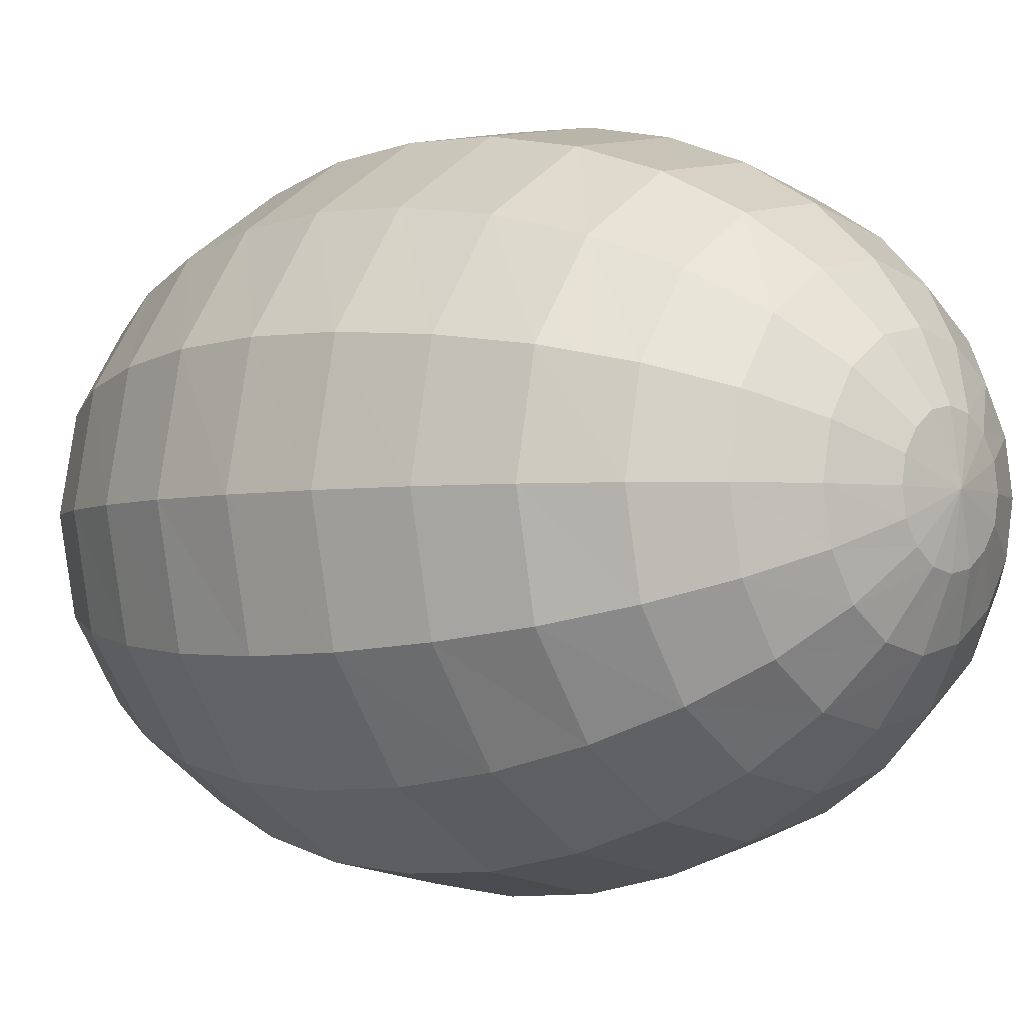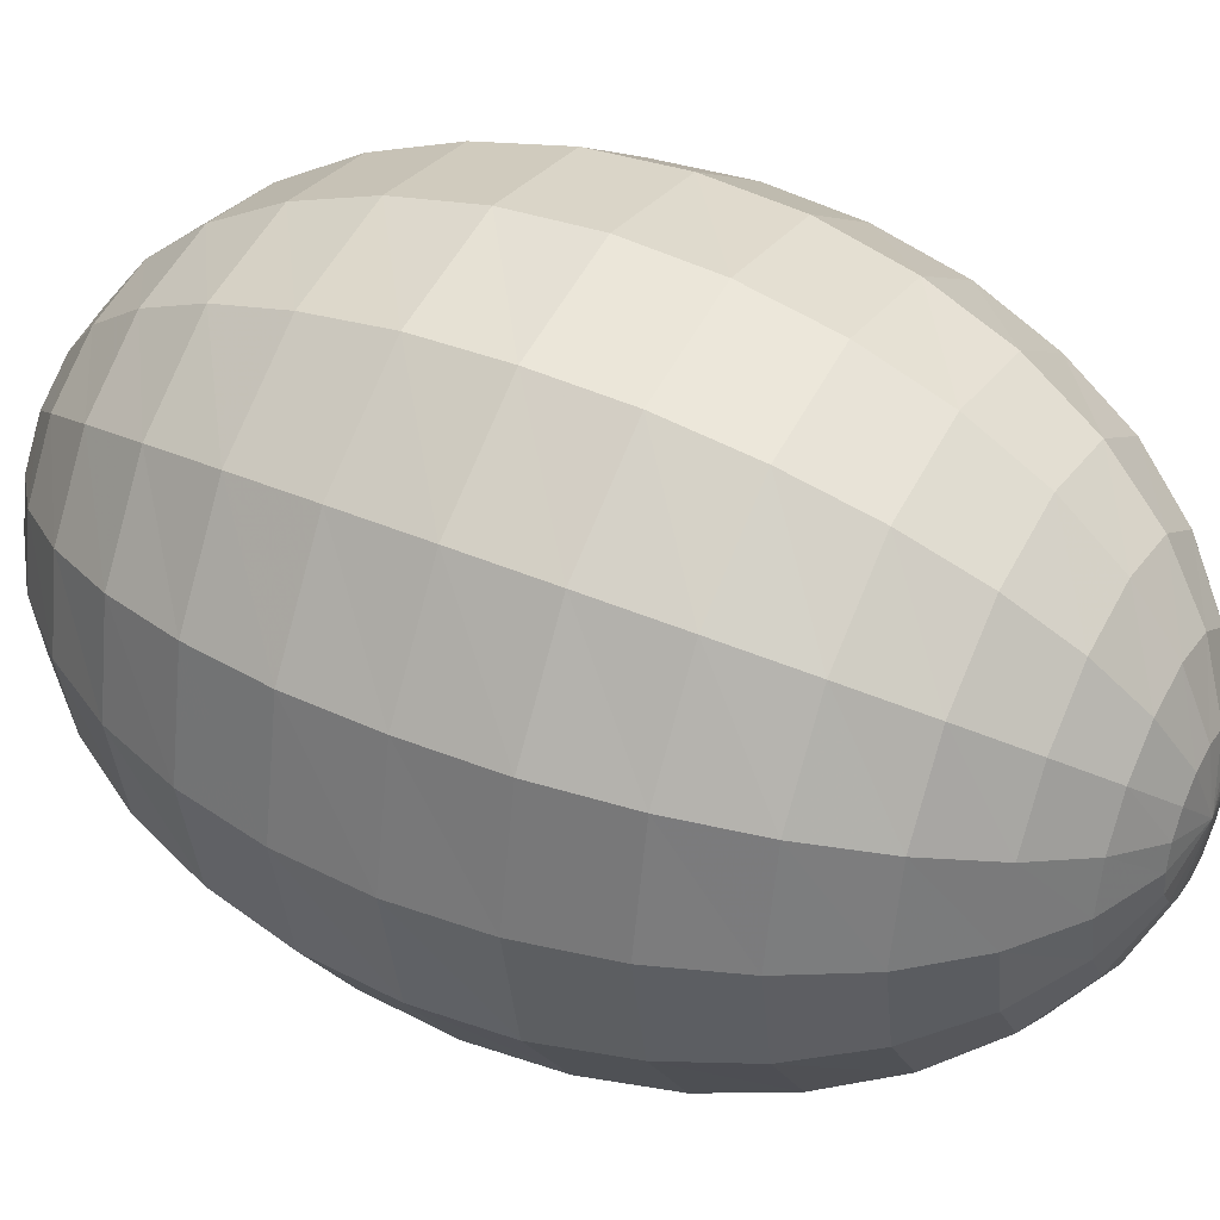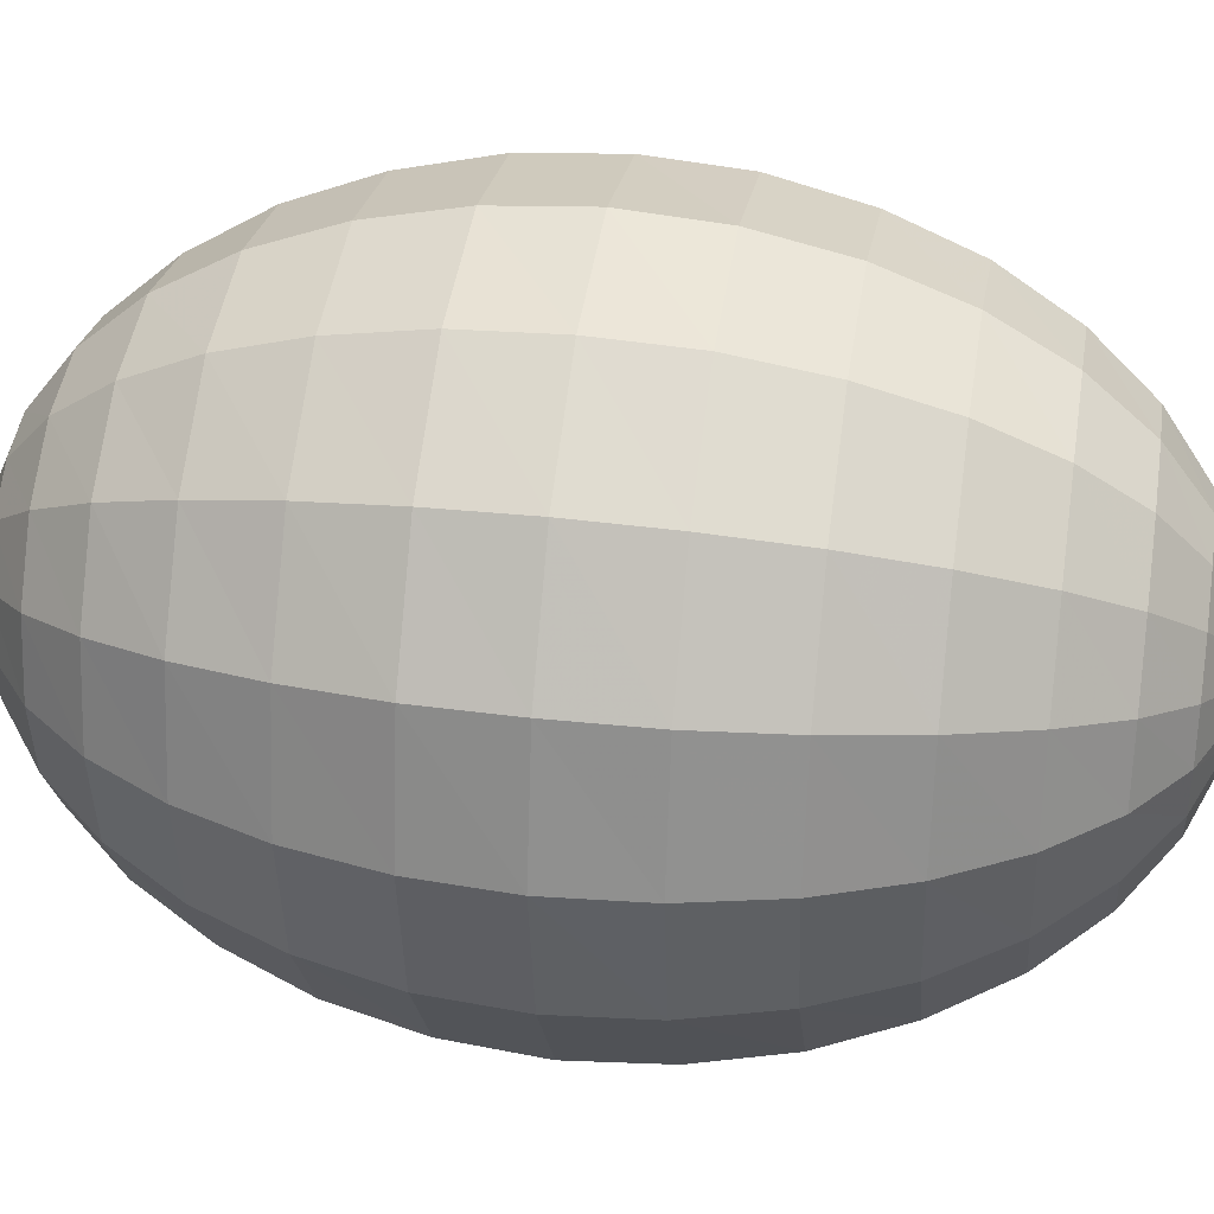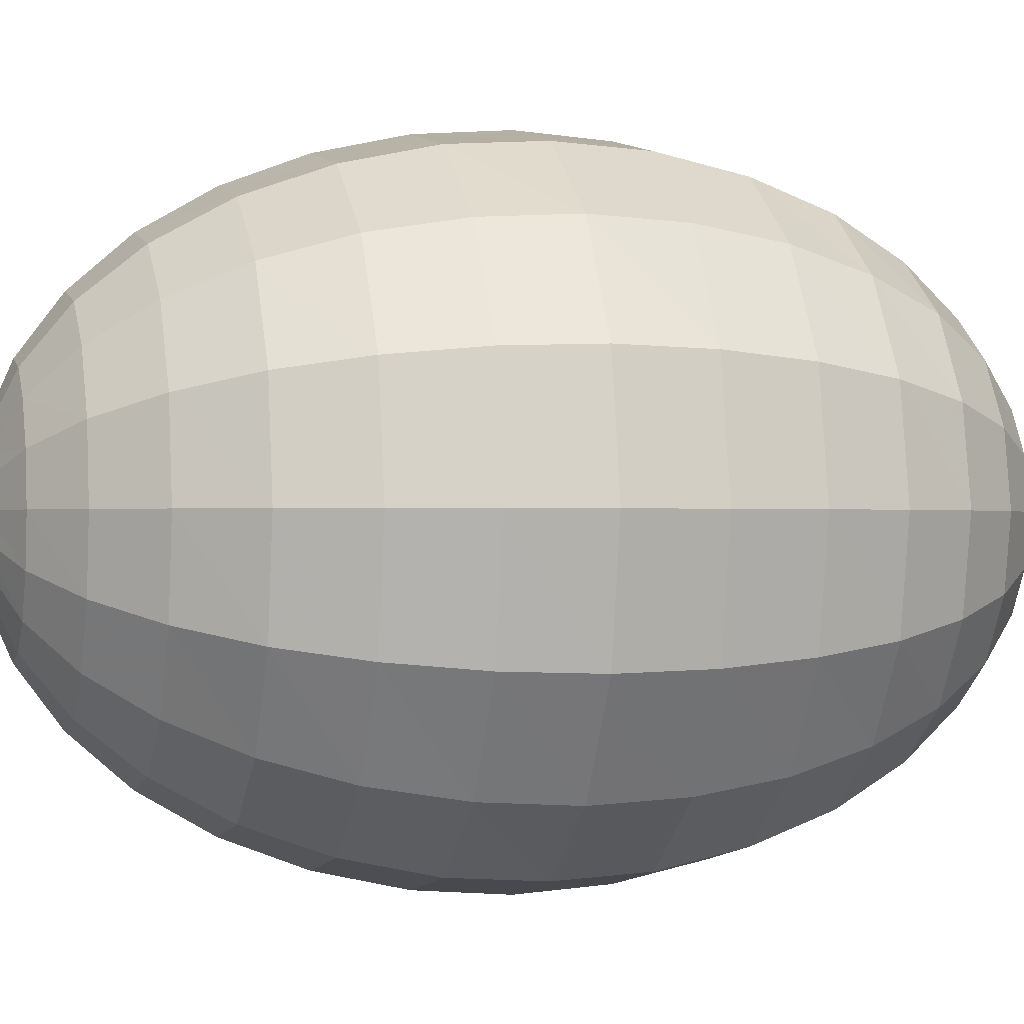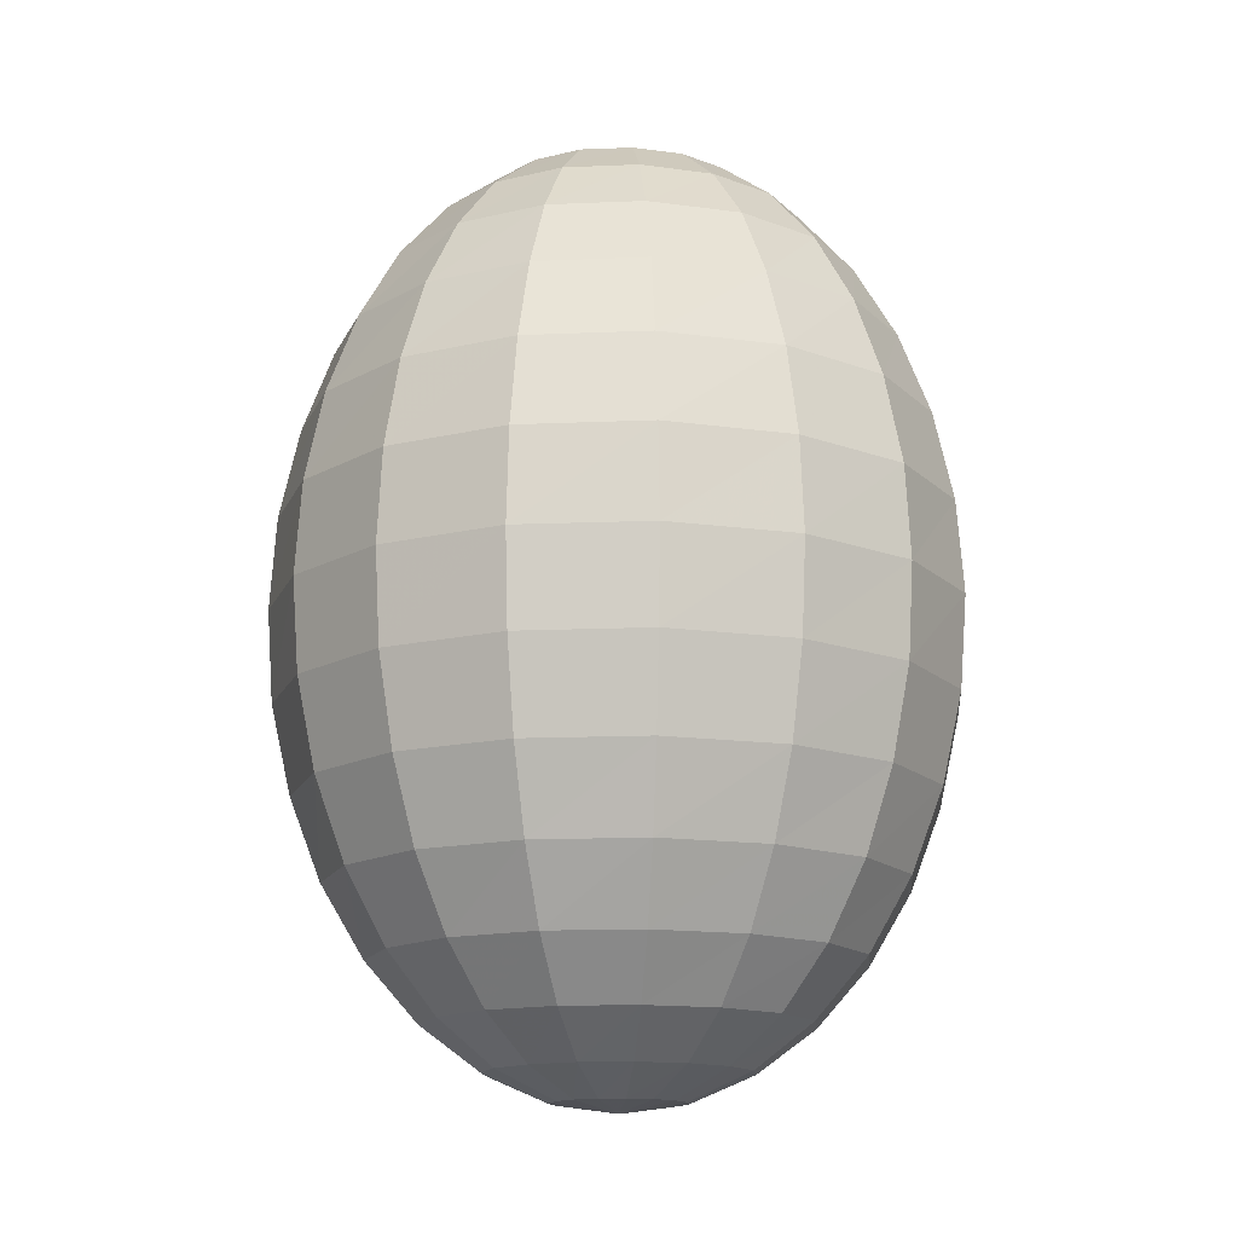
<metadata>
{"format":"obj","ext":"obj","renderer":"f3d","projection":"perspective","resolution":1024,"background":"white","views":[{"elev":-3.2,"azim":132.6,"up":"+Y"},{"elev":40.8,"azim":-62.1,"up":"+Y"},{"elev":35.3,"azim":99.1,"up":"+Y"},{"elev":-0.5,"azim":-104.4,"up":"+Y"},{"elev":-14.4,"azim":-163.4,"up":"+Z"}]}
</metadata>
<code>
o Sphere__0
v -0.000675 0 -0.07
v 0.008325 0.0037 -0.0686
v 0.009025 0 -0.0686
v 0.006125 0.0068 -0.0686
v 0.003025 0.009 -0.0686
v -0.000675 0.0097 -0.0686
v -0.004375 0.009 -0.0686
v -0.007475 0.0068 -0.0686
v -0.009675 0.0037 -0.0686
v -0.01038 0 -0.0686
v -0.009675 -0.0037 -0.0686
v -0.007475 -0.0068 -0.0686
v -0.004375 -0.009 -0.0686
v -0.000675 -0.0097 -0.0686
v 0.003025 -0.009 -0.0686
v 0.006125 -0.0068 -0.0686
v 0.008325 -0.0037 -0.0686
v 0.01692 0.0073 -0.06454
v 0.01843 0 -0.06454
v 0.01282 0.0135 -0.06454
v 0.006625 0.0176 -0.06454
v -0.000675 0.0191 -0.06454
v -0.007975 0.0176 -0.06454
v -0.01418 0.0135 -0.06454
v -0.01827 0.0073 -0.06454
v -0.01978 0 -0.06454
v -0.01827 -0.0073 -0.06454
v -0.01418 -0.0135 -0.06454
v -0.007975 -0.0176 -0.06454
v -0.000675 -0.0191 -0.06454
v 0.006625 -0.0176 -0.06454
v 0.01282 -0.0135 -0.06454
v 0.01692 -0.0073 -0.06454
v 0.02492 0.0106 -0.0581
v 0.02703 0 -0.0581
v 0.01893 0.0196 -0.0581
v 0.009925 0.0256 -0.0581
v -0.000675 0.0277 -0.0581
v -0.01128 0.0256 -0.0581
v -0.02028 0.0196 -0.0581
v -0.02627 0.0106 -0.0581
v -0.02838 0 -0.0581
v -0.02627 -0.0106 -0.0581
v -0.02028 -0.0196 -0.0581
v -0.01128 -0.0256 -0.0581
v -0.000675 -0.0277 -0.0581
v 0.009925 -0.0256 -0.0581
v 0.01893 -0.0196 -0.0581
v 0.02492 -0.0106 -0.0581
v 0.03193 0.0135 -0.04942
v 0.03463 0 -0.04942
v 0.02423 0.0249 -0.04942
v 0.01282 0.0326 -0.04942
v -0.000675 0.0353 -0.04942
v -0.01418 0.0326 -0.04942
v -0.02558 0.0249 -0.04942
v -0.03327 0.0135 -0.04942
v -0.03598 0 -0.04942
v -0.03327 -0.0135 -0.04942
v -0.02567 -0.0249 -0.04942
v -0.01418 -0.0326 -0.04942
v -0.000675 -0.0353 -0.04942
v 0.01282 -0.0326 -0.04942
v 0.02432 -0.0249 -0.04942
v 0.03193 -0.0135 -0.04942
v 0.03773 0.0159 -0.03878
v 0.04083 0 -0.03878
v 0.02863 0.0293 -0.03878
v 0.01523 0.0384 -0.03878
v -0.000675 0.0415 -0.03878
v -0.01657 0.0384 -0.03878
v -0.02998 0.0293 -0.03878
v -0.03907 0.0159 -0.03878
v -0.04217 0 -0.03878
v -0.03907 -0.0159 -0.03878
v -0.02998 -0.0293 -0.03878
v -0.01657 -0.0384 -0.03878
v -0.000675 -0.0415 -0.03878
v 0.01523 -0.0384 -0.03878
v 0.02863 -0.0293 -0.03878
v 0.03773 -0.0159 -0.03878
v 0.04192 0.0176 -0.02674
v 0.04543 0 -0.02674
v 0.03193 0.0326 -0.02674
v 0.01692 0.0426 -0.02674
v -0.000675 0.0461 -0.02674
v -0.01827 0.0426 -0.02674
v -0.03327 0.0326 -0.02674
v -0.04328 0.0176 -0.02674
v -0.04677 0 -0.02674
v -0.04328 -0.0176 -0.02674
v -0.03327 -0.0326 -0.02674
v -0.01827 -0.0426 -0.02674
v -0.000675 -0.0461 -0.02674
v 0.01692 -0.0426 -0.02674
v 0.03193 -0.0326 -0.02674
v 0.04192 -0.0176 -0.02674
v 0.04462 0.0187 -0.01358
v 0.04832 0 -0.01358
v 0.03392 0.0346 -0.01358
v 0.01802 0.0453 -0.01358
v -0.000675 0.049 -0.01358
v -0.01937 0.0453 -0.01358
v -0.03528 0.0346 -0.01358
v -0.04598 0.0187 -0.01358
v -0.04967 0 -0.01358
v -0.04598 -0.0187 -0.01358
v -0.03528 -0.0346 -0.01358
v -0.01937 -0.0453 -0.01358
v -0.000675 -0.049 -0.01358
v 0.01802 -0.0453 -0.01358
v 0.03392 -0.0346 -0.01358
v 0.04462 -0.0187 -0.01358
v 0.04543 0.0191 0
v 0.04933 0 0
v 0.03463 0.0353 0
v 0.01843 0.0461 0
v -0.000675 0.05 0
v -0.01978 0.0461 0
v -0.03598 0.0353 0
v -0.04677 0.0191 0
v -0.05067 0 0
v -0.04677 -0.0191 -0
v -0.03598 -0.0353 -0
v -0.01978 -0.0461 -0
v -0.000675 -0.05 -0
v 0.01843 -0.0461 -0
v 0.03463 -0.0353 -0
v 0.04543 -0.0191 -0
v 0.04462 0.0187 0.01358
v 0.04832 -0 0.01358
v 0.03392 0.0346 0.01358
v 0.01802 0.0453 0.01358
v -0.000675 0.049 0.01358
v -0.01937 0.0453 0.01358
v -0.03528 0.0346 0.01358
v -0.04598 0.0187 0.01358
v -0.04967 -0 0.01358
v -0.04598 -0.0187 0.01358
v -0.03528 -0.0346 0.01358
v -0.01937 -0.0453 0.01358
v -0.000675 -0.049 0.01358
v 0.01802 -0.0453 0.01358
v 0.03392 -0.0346 0.01358
v 0.04462 -0.0187 0.01358
v 0.04192 0.0176 0.02674
v 0.04543 -0 0.02674
v 0.03193 0.0326 0.02674
v 0.01692 0.0426 0.02674
v -0.000675 0.0461 0.02674
v -0.01827 0.0426 0.02674
v -0.03327 0.0326 0.02674
v -0.04328 0.0176 0.02674
v -0.04677 -0 0.02674
v -0.04328 -0.0176 0.02674
v -0.03327 -0.0326 0.02674
v -0.01827 -0.0426 0.02674
v -0.000675 -0.0461 0.02674
v 0.01692 -0.0426 0.02674
v 0.03193 -0.0326 0.02674
v 0.04192 -0.0176 0.02674
v 0.03773 0.0159 0.03878
v 0.04083 -0 0.03878
v 0.02863 0.0293 0.03878
v 0.01523 0.0384 0.03878
v -0.000675 0.0415 0.03878
v -0.01657 0.0384 0.03878
v -0.02998 0.0293 0.03878
v -0.03907 0.0159 0.03878
v -0.04217 -0 0.03878
v -0.03907 -0.0159 0.03878
v -0.02998 -0.0293 0.03878
v -0.01657 -0.0384 0.03878
v -0.000675 -0.0415 0.03878
v 0.01523 -0.0384 0.03878
v 0.02863 -0.0293 0.03878
v 0.03773 -0.0159 0.03878
v 0.03193 0.0135 0.04942
v 0.03463 -0 0.04942
v 0.02432 0.025 0.04942
v 0.01282 0.0326 0.04942
v -0.000675 0.0353 0.04942
v -0.01418 0.0326 0.04942
v -0.02567 0.025 0.04942
v -0.03327 0.0135 0.04942
v -0.03598 -0 0.04942
v -0.03327 -0.0135 0.04942
v -0.02567 -0.0249 0.04942
v -0.01418 -0.0326 0.04942
v -0.000675 -0.0353 0.04942
v 0.01282 -0.0326 0.04942
v 0.02432 -0.0249 0.04942
v 0.03193 -0.0135 0.04942
v 0.02492 0.0106 0.0581
v 0.02703 -0 0.0581
v 0.01893 0.0196 0.0581
v 0.009925 0.0256 0.0581
v -0.000675 0.0277 0.0581
v -0.01128 0.0256 0.0581
v -0.02028 0.0196 0.0581
v -0.02627 0.0106 0.0581
v -0.02838 -0 0.0581
v -0.02627 -0.0106 0.0581
v -0.02028 -0.0196 0.0581
v -0.01128 -0.0256 0.0581
v -0.000675 -0.0277 0.0581
v 0.009925 -0.0256 0.0581
v 0.01893 -0.0196 0.0581
v 0.02492 -0.0106 0.0581
v 0.01692 0.0073 0.06454
v 0.01843 -0 0.06454
v 0.01282 0.0135 0.06454
v 0.006625 0.0176 0.06454
v -0.000675 0.0191 0.06454
v -0.007975 0.0176 0.06454
v -0.01418 0.0135 0.06454
v -0.01827 0.0073 0.06454
v -0.01978 -0 0.06454
v -0.01827 -0.0073 0.06454
v -0.01418 -0.0135 0.06454
v -0.007975 -0.0176 0.06454
v -0.000675 -0.0191 0.06454
v 0.006625 -0.0176 0.06454
v 0.01282 -0.0135 0.06454
v 0.01692 -0.0073 0.06454
v 0.008325 0.0037 0.0686
v 0.009025 -0 0.0686
v 0.006125 0.0068 0.0686
v 0.003025 0.009 0.0686
v -0.000675 0.0097 0.0686
v -0.004375 0.009 0.0686
v -0.007475 0.0068 0.0686
v -0.009675 0.0037 0.0686
v -0.01038 -0 0.0686
v -0.009675 -0.0037 0.0686
v -0.007475 -0.0068 0.0686
v -0.004375 -0.009 0.0686
v -0.000675 -0.0097 0.0686
v 0.003025 -0.009 0.0686
v 0.006125 -0.0068 0.0686
v 0.008325 -0.0037 0.0686
v -0.000675 -0 0.07
f 1 2 3
f 1 4 2
f 1 5 4
f 1 6 5
f 1 7 6
f 1 8 7
f 1 9 8
f 1 10 9
f 1 11 10
f 1 12 11
f 1 13 12
f 1 14 13
f 1 15 14
f 1 16 15
f 1 17 16
f 1 3 17
f 3 2 18
f 3 18 19
f 2 4 20
f 2 20 18
f 4 5 21
f 4 21 20
f 5 6 22
f 5 22 21
f 6 7 23
f 6 23 22
f 7 8 24
f 7 24 23
f 8 9 25
f 8 25 24
f 9 10 26
f 9 26 25
f 10 11 27
f 10 27 26
f 11 12 28
f 11 28 27
f 12 13 29
f 12 29 28
f 13 14 30
f 13 30 29
f 14 15 31
f 14 31 30
f 15 16 32
f 15 32 31
f 16 17 33
f 16 33 32
f 17 3 19
f 17 19 33
f 19 18 34
f 19 34 35
f 18 20 36
f 18 36 34
f 20 21 37
f 20 37 36
f 21 22 38
f 21 38 37
f 22 23 39
f 22 39 38
f 23 24 40
f 23 40 39
f 24 25 41
f 24 41 40
f 25 26 42
f 25 42 41
f 26 27 43
f 26 43 42
f 27 28 44
f 27 44 43
f 28 29 45
f 28 45 44
f 29 30 46
f 29 46 45
f 30 31 47
f 30 47 46
f 31 32 48
f 31 48 47
f 32 33 49
f 32 49 48
f 33 19 35
f 33 35 49
f 35 34 50
f 35 50 51
f 34 36 52
f 34 52 50
f 36 37 53
f 36 53 52
f 37 38 54
f 37 54 53
f 38 39 55
f 38 55 54
f 39 40 56
f 39 56 55
f 40 41 57
f 40 57 56
f 41 42 58
f 41 58 57
f 42 43 59
f 42 59 58
f 43 44 60
f 43 60 59
f 44 45 61
f 44 61 60
f 45 46 62
f 45 62 61
f 46 47 63
f 46 63 62
f 47 48 64
f 47 64 63
f 48 49 65
f 48 65 64
f 49 35 51
f 49 51 65
f 51 50 66
f 51 66 67
f 50 52 68
f 50 68 66
f 52 53 69
f 52 69 68
f 53 54 70
f 53 70 69
f 54 55 71
f 54 71 70
f 55 56 72
f 55 72 71
f 56 57 73
f 56 73 72
f 57 58 74
f 57 74 73
f 58 59 75
f 58 75 74
f 59 60 76
f 59 76 75
f 60 61 77
f 60 77 76
f 61 62 78
f 61 78 77
f 62 63 79
f 62 79 78
f 63 64 80
f 63 80 79
f 64 65 81
f 64 81 80
f 65 51 67
f 65 67 81
f 67 66 82
f 67 82 83
f 66 68 84
f 66 84 82
f 68 69 85
f 68 85 84
f 69 70 86
f 69 86 85
f 70 71 87
f 70 87 86
f 71 72 88
f 71 88 87
f 72 73 89
f 72 89 88
f 73 74 90
f 73 90 89
f 74 75 91
f 74 91 90
f 75 76 92
f 75 92 91
f 76 77 93
f 76 93 92
f 77 78 94
f 77 94 93
f 78 79 95
f 78 95 94
f 79 80 96
f 79 96 95
f 80 81 97
f 80 97 96
f 81 67 83
f 81 83 97
f 83 82 98
f 83 98 99
f 82 84 100
f 82 100 98
f 84 85 101
f 84 101 100
f 85 86 102
f 85 102 101
f 86 87 103
f 86 103 102
f 87 88 104
f 87 104 103
f 88 89 105
f 88 105 104
f 89 90 106
f 89 106 105
f 90 91 107
f 90 107 106
f 91 92 108
f 91 108 107
f 92 93 109
f 92 109 108
f 93 94 110
f 93 110 109
f 94 95 111
f 94 111 110
f 95 96 112
f 95 112 111
f 96 97 113
f 96 113 112
f 97 83 99
f 97 99 113
f 99 98 114
f 99 114 115
f 98 100 116
f 98 116 114
f 100 101 117
f 100 117 116
f 101 102 118
f 101 118 117
f 102 103 119
f 102 119 118
f 103 104 120
f 103 120 119
f 104 105 121
f 104 121 120
f 105 106 122
f 105 122 121
f 106 107 123
f 106 123 122
f 107 108 124
f 107 124 123
f 108 109 125
f 108 125 124
f 109 110 126
f 109 126 125
f 110 111 127
f 110 127 126
f 111 112 128
f 111 128 127
f 112 113 129
f 112 129 128
f 113 99 115
f 113 115 129
f 115 114 130
f 115 130 131
f 114 116 132
f 114 132 130
f 116 117 133
f 116 133 132
f 117 118 134
f 117 134 133
f 118 119 135
f 118 135 134
f 119 120 136
f 119 136 135
f 120 121 137
f 120 137 136
f 121 122 138
f 121 138 137
f 122 123 139
f 122 139 138
f 123 124 140
f 123 140 139
f 124 125 141
f 124 141 140
f 125 126 142
f 125 142 141
f 126 127 143
f 126 143 142
f 127 128 144
f 127 144 143
f 128 129 145
f 128 145 144
f 129 115 131
f 129 131 145
f 131 130 146
f 131 146 147
f 130 132 148
f 130 148 146
f 132 133 149
f 132 149 148
f 133 134 150
f 133 150 149
f 134 135 151
f 134 151 150
f 135 136 152
f 135 152 151
f 136 137 153
f 136 153 152
f 137 138 154
f 137 154 153
f 138 139 155
f 138 155 154
f 139 140 156
f 139 156 155
f 140 141 157
f 140 157 156
f 141 142 158
f 141 158 157
f 142 143 159
f 142 159 158
f 143 144 160
f 143 160 159
f 144 145 161
f 144 161 160
f 145 131 147
f 145 147 161
f 147 146 162
f 147 162 163
f 146 148 164
f 146 164 162
f 148 149 165
f 148 165 164
f 149 150 166
f 149 166 165
f 150 151 167
f 150 167 166
f 151 152 168
f 151 168 167
f 152 153 169
f 152 169 168
f 153 154 170
f 153 170 169
f 154 155 171
f 154 171 170
f 155 156 172
f 155 172 171
f 156 157 173
f 156 173 172
f 157 158 174
f 157 174 173
f 158 159 175
f 158 175 174
f 159 160 176
f 159 176 175
f 160 161 177
f 160 177 176
f 161 147 163
f 161 163 177
f 163 162 178
f 163 178 179
f 162 164 180
f 162 180 178
f 164 165 181
f 164 181 180
f 165 166 182
f 165 182 181
f 166 167 183
f 166 183 182
f 167 168 184
f 167 184 183
f 168 169 185
f 168 185 184
f 169 170 186
f 169 186 185
f 170 171 187
f 170 187 186
f 171 172 188
f 171 188 187
f 172 173 189
f 172 189 188
f 173 174 190
f 173 190 189
f 174 175 191
f 174 191 190
f 175 176 192
f 175 192 191
f 176 177 193
f 176 193 192
f 177 163 179
f 177 179 193
f 179 178 194
f 179 194 195
f 178 180 196
f 178 196 194
f 180 181 197
f 180 197 196
f 181 182 198
f 181 198 197
f 182 183 199
f 182 199 198
f 183 184 200
f 183 200 199
f 184 185 201
f 184 201 200
f 185 186 202
f 185 202 201
f 186 187 203
f 186 203 202
f 187 188 204
f 187 204 203
f 188 189 205
f 188 205 204
f 189 190 206
f 189 206 205
f 190 191 207
f 190 207 206
f 191 192 208
f 191 208 207
f 192 193 209
f 192 209 208
f 193 179 195
f 193 195 209
f 195 194 210
f 195 210 211
f 194 196 212
f 194 212 210
f 196 197 213
f 196 213 212
f 197 198 214
f 197 214 213
f 198 199 215
f 198 215 214
f 199 200 216
f 199 216 215
f 200 201 217
f 200 217 216
f 201 202 218
f 201 218 217
f 202 203 219
f 202 219 218
f 203 204 220
f 203 220 219
f 204 205 221
f 204 221 220
f 205 206 222
f 205 222 221
f 206 207 223
f 206 223 222
f 207 208 224
f 207 224 223
f 208 209 225
f 208 225 224
f 209 195 211
f 209 211 225
f 211 210 226
f 211 226 227
f 210 212 228
f 210 228 226
f 212 213 229
f 212 229 228
f 213 214 230
f 213 230 229
f 214 215 231
f 214 231 230
f 215 216 232
f 215 232 231
f 216 217 233
f 216 233 232
f 217 218 234
f 217 234 233
f 218 219 235
f 218 235 234
f 219 220 236
f 219 236 235
f 220 221 237
f 220 237 236
f 221 222 238
f 221 238 237
f 222 223 239
f 222 239 238
f 223 224 240
f 223 240 239
f 224 225 241
f 224 241 240
f 225 211 227
f 225 227 241
f 227 226 242
f 226 228 242
f 228 229 242
f 229 230 242
f 230 231 242
f 231 232 242
f 232 233 242
f 233 234 242
f 234 235 242
f 235 236 242
f 236 237 242
f 237 238 242
f 238 239 242
f 239 240 242
f 240 241 242
f 241 227 242

</code>
